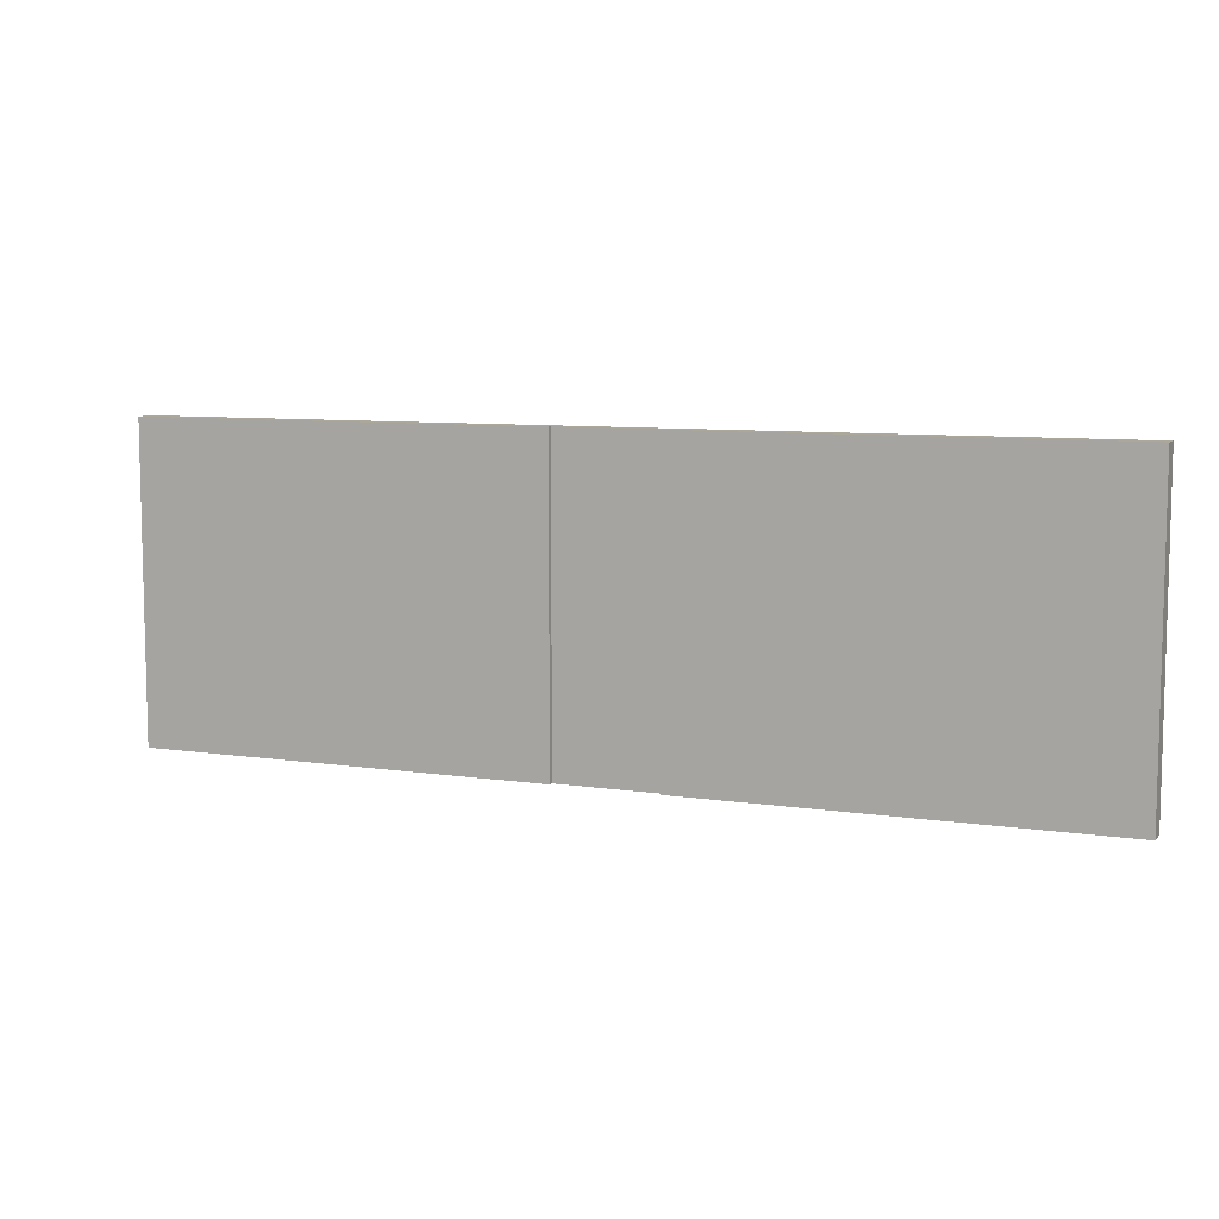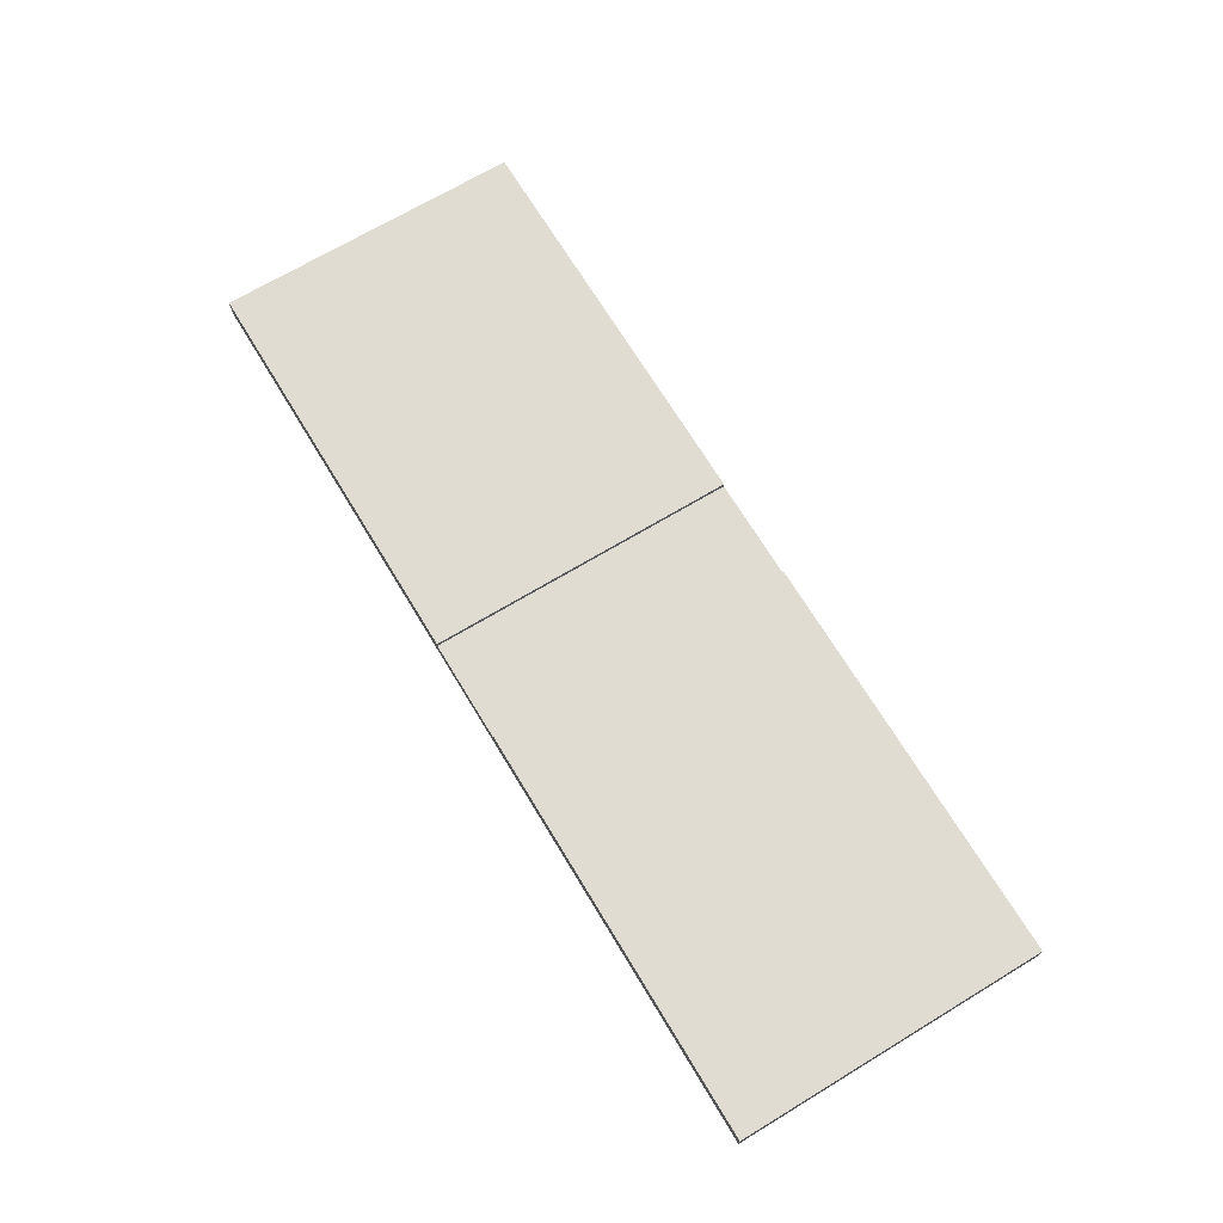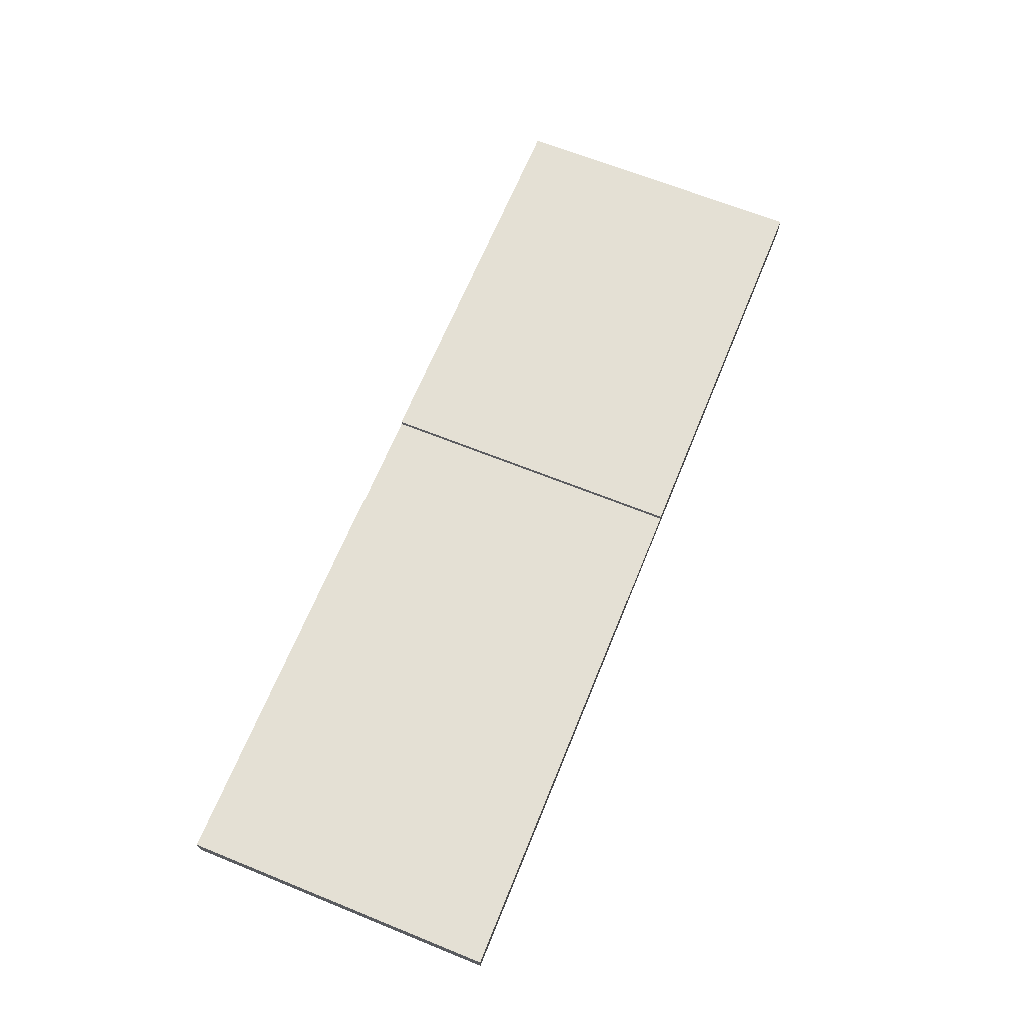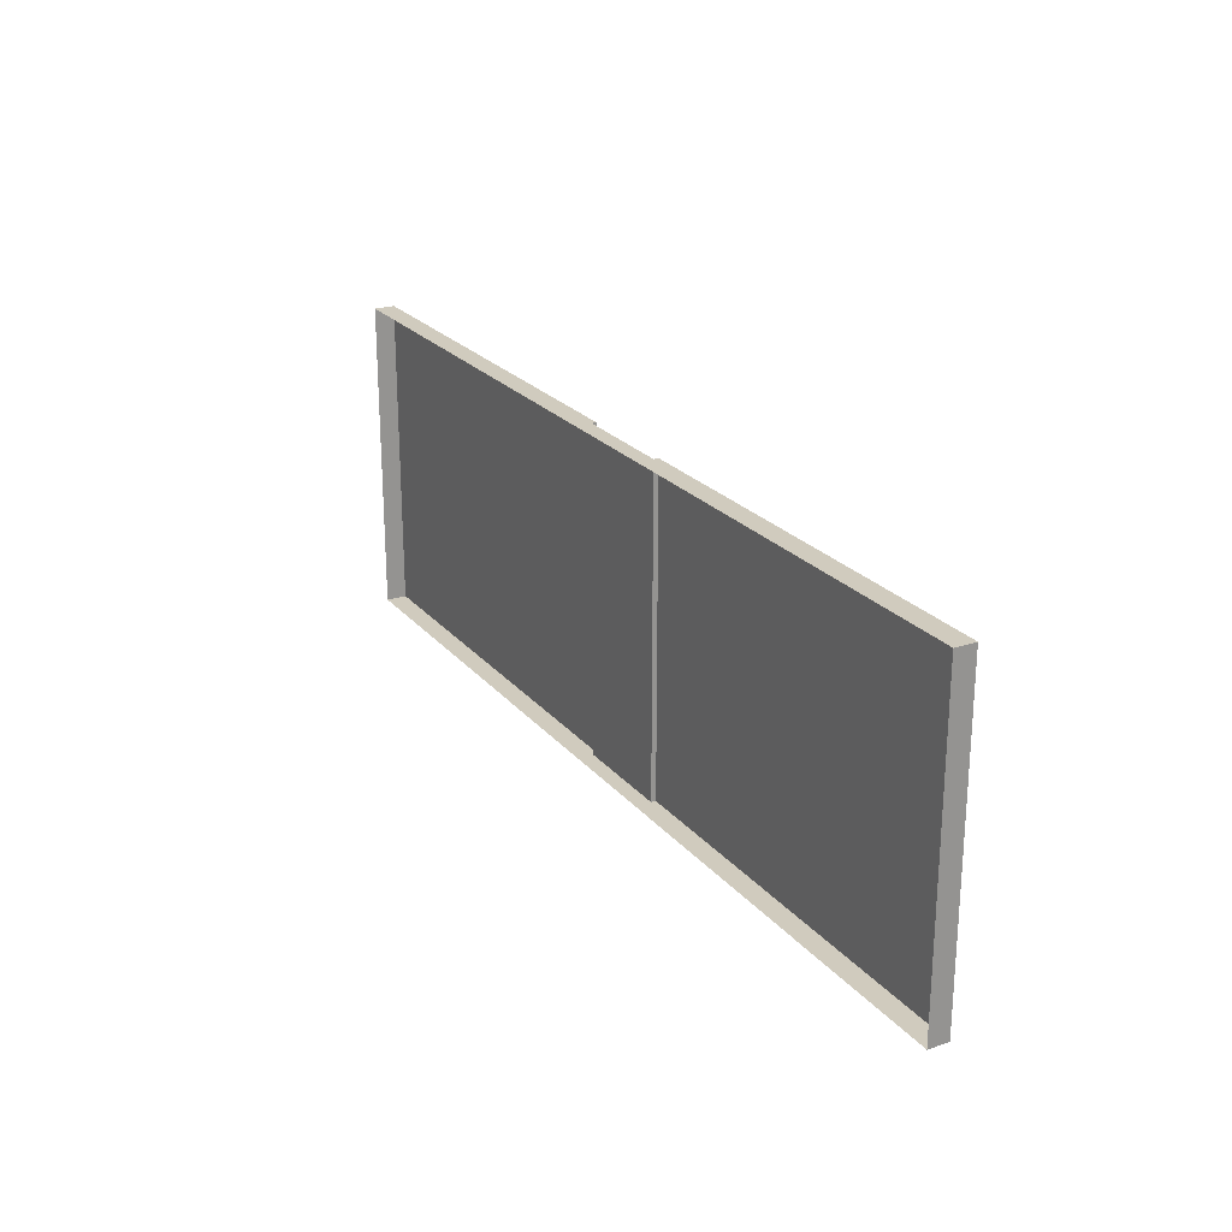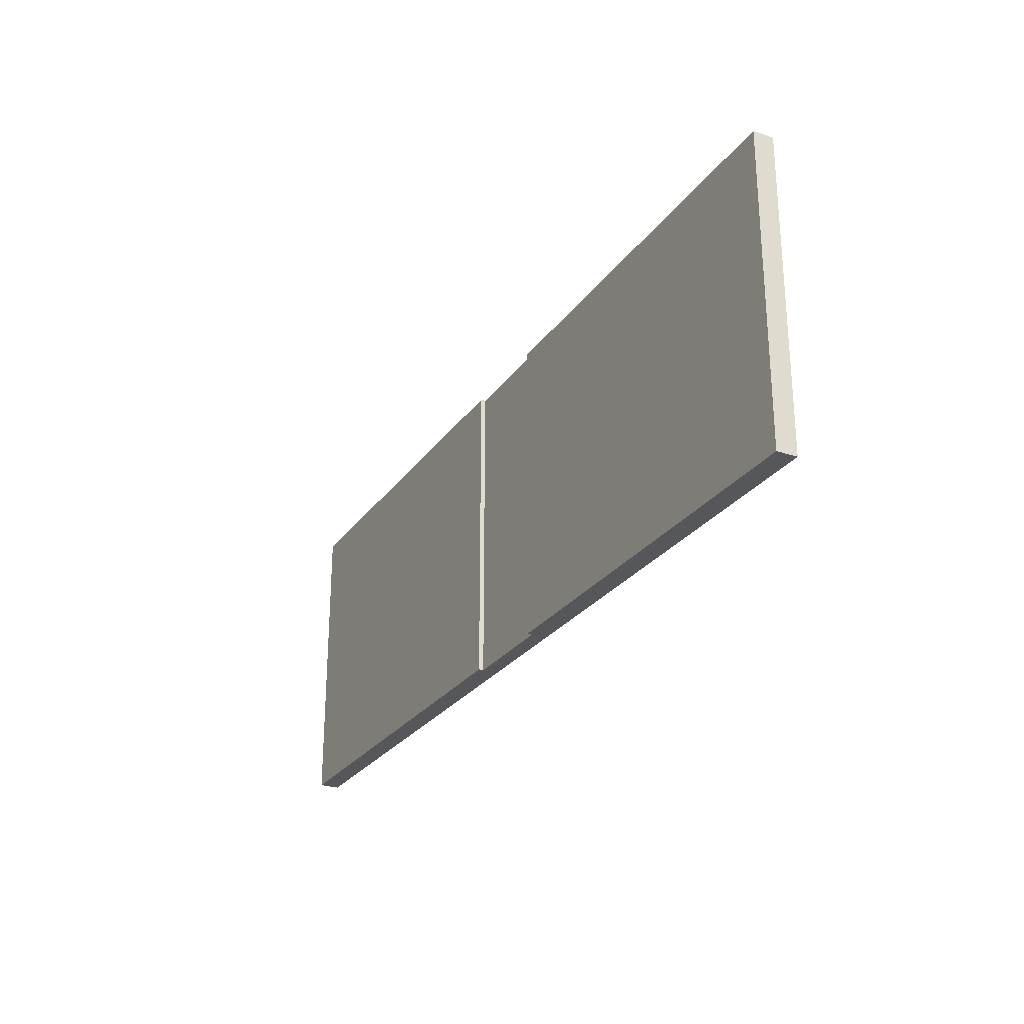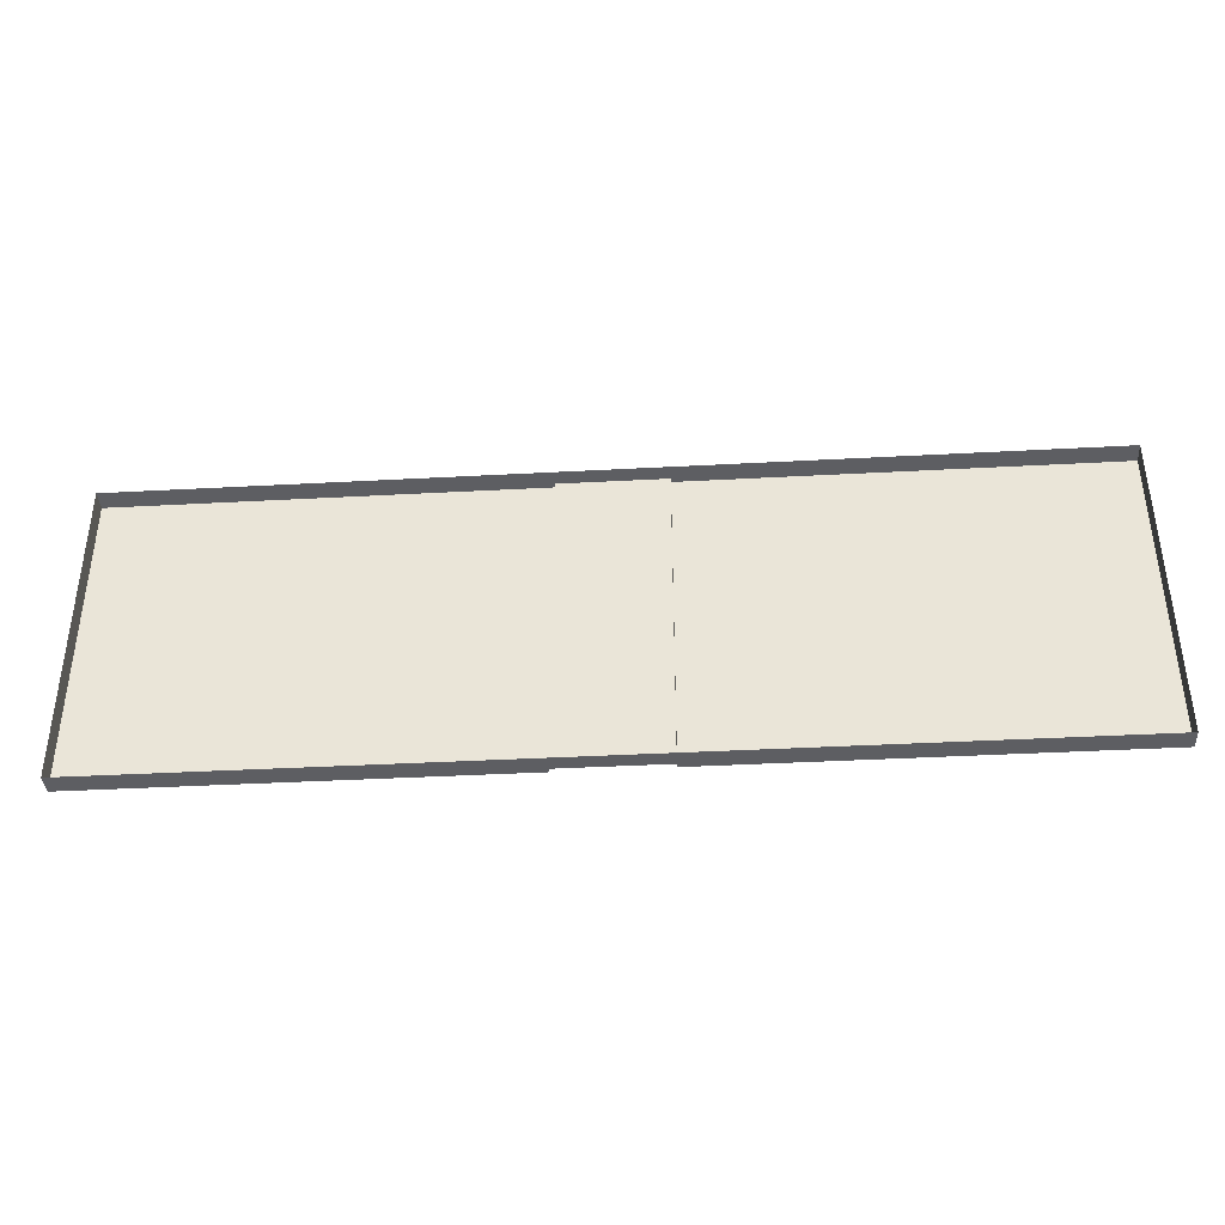
<metadata>
{"format":"obj","ext":"obj","renderer":"f3d","projection":"perspective","resolution":1024,"background":"white","views":[{"elev":8.1,"azim":-157.3,"up":"+Z"},{"elev":69.2,"azim":-121.1,"up":"+Y"},{"elev":66.0,"azim":112.1,"up":"+Y"},{"elev":23.4,"azim":60.7,"up":"+Z"},{"elev":-26.5,"azim":-117.5,"up":"+Z"},{"elev":-38.8,"azim":3.9,"up":"+Z"}]}
</metadata>
<code>
g floor
v -1.667 -0.5 5
v -15 -0.5 5
v -15 -6.019e-16 5
v -1.667 -6.019e-16 5
v 1.667 -0.5 5
v 1.667 -6.019e-16 5
v 15 -0.5 5
v 15 -6.019e-16 5
v 1.67 0.15 5
v 15 0.15 5
v -15 0.15 5
v -1.67 0.15 5
v 15 -0.5 -5
v 15 -0.5 5
v 15 -6.019e-16 5
v 15 6.228e-16 -5
v 15 0.15 5
v 15 0.15 -5
v 1.667 -0.5 -5
v 15 -0.5 -5
v 15 6.228e-16 -5
v 1.667 6.228e-16 -5
v -1.667 -0.5 -5
v -1.667 6.228e-16 -5
v -15 -0.5 -5
v -15 6.228e-16 -5
v 15 0.15 -5
v 1.67 0.15 -5
v -15 -0.5 5
v -15 -0.5 -5
v -15 6.228e-16 -5
v -15 -6.019e-16 5
v -15 0.15 -5
v -15 0.15 5
v 1.667 6.228e-16 -5
v 1.67 0.15 -5
v 1.67 0.15 5
v 1.667 -6.019e-16 5
v -1.667 -6.019e-16 5
v -1.67 0.15 5
v -1.67 0.15 -5
v -1.667 6.228e-16 -5
v -15 6.228e-16 -5
v -1.667 6.228e-16 -5
v -1.67 0.15 -5
v -15 0.15 -5
v -15 0.15 5
v -15 0.15 -5
v -1.67 0.15 -5
v -1.67 0.15 5
v 15 0.15 -5
v 15 0.15 5
v 1.67 0.15 5
v 1.67 0.15 -5
v -1.667 -6.019e-16 5
v -1.667 6.228e-16 -5
v 1.667 6.228e-16 -5
v 1.667 -6.019e-16 5
g floor_0
f 3 2 1
f 4 3 1
f 4 1 5
f 6 4 5
f 6 5 7
f 8 6 7
f 6 8 9
f 8 10 9
f 3 4 11
f 4 12 11
f 15 14 13
f 16 15 13
f 17 15 16
f 18 17 16
f 21 20 19
f 22 21 19
f 22 19 23
f 24 22 23
f 24 23 25
f 26 24 25
f 21 22 27
f 22 28 27
f 31 30 29
f 32 31 29
f 33 31 32
f 34 33 32
f 37 36 35
f 38 37 35
f 41 40 39
f 42 41 39
f 45 44 43
f 46 45 43
f 49 48 47
f 50 49 47
f 53 52 51
f 54 53 51
f 57 56 55
f 58 57 55

</code>
